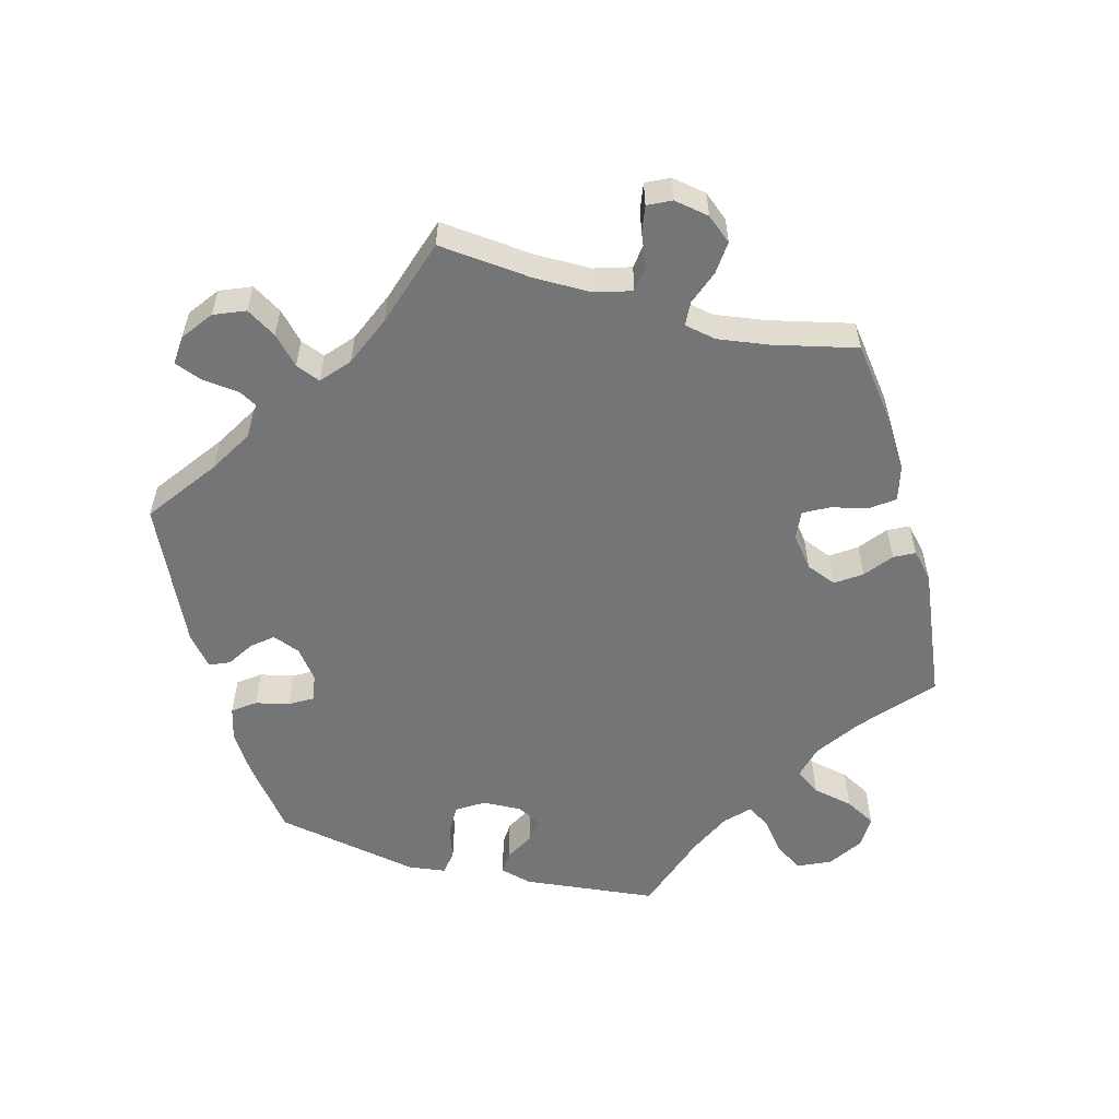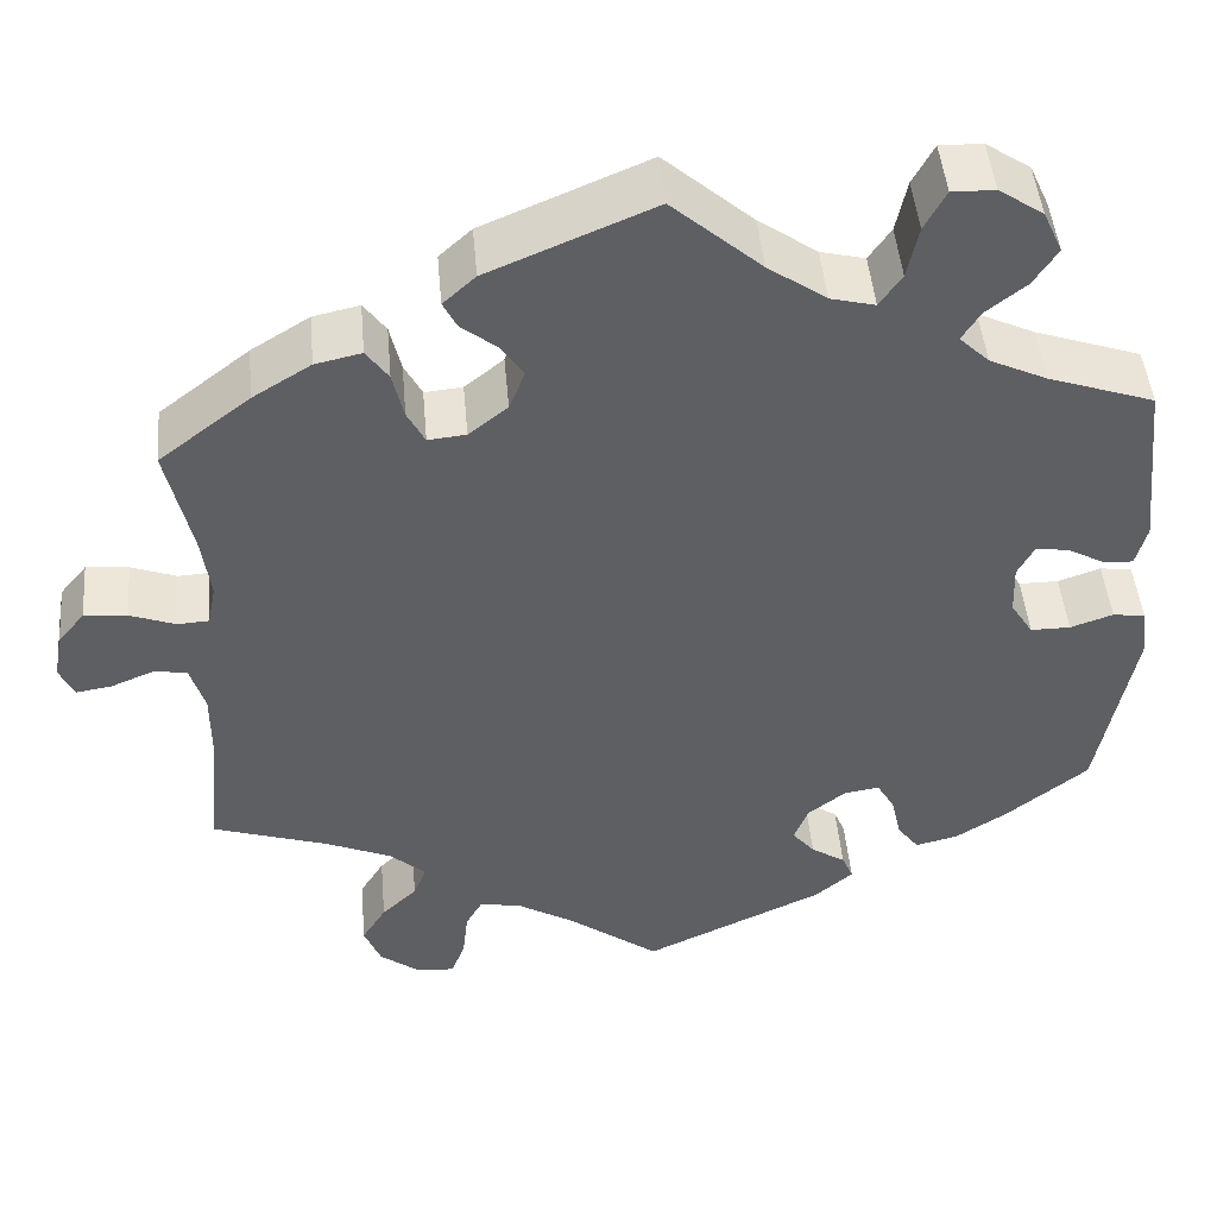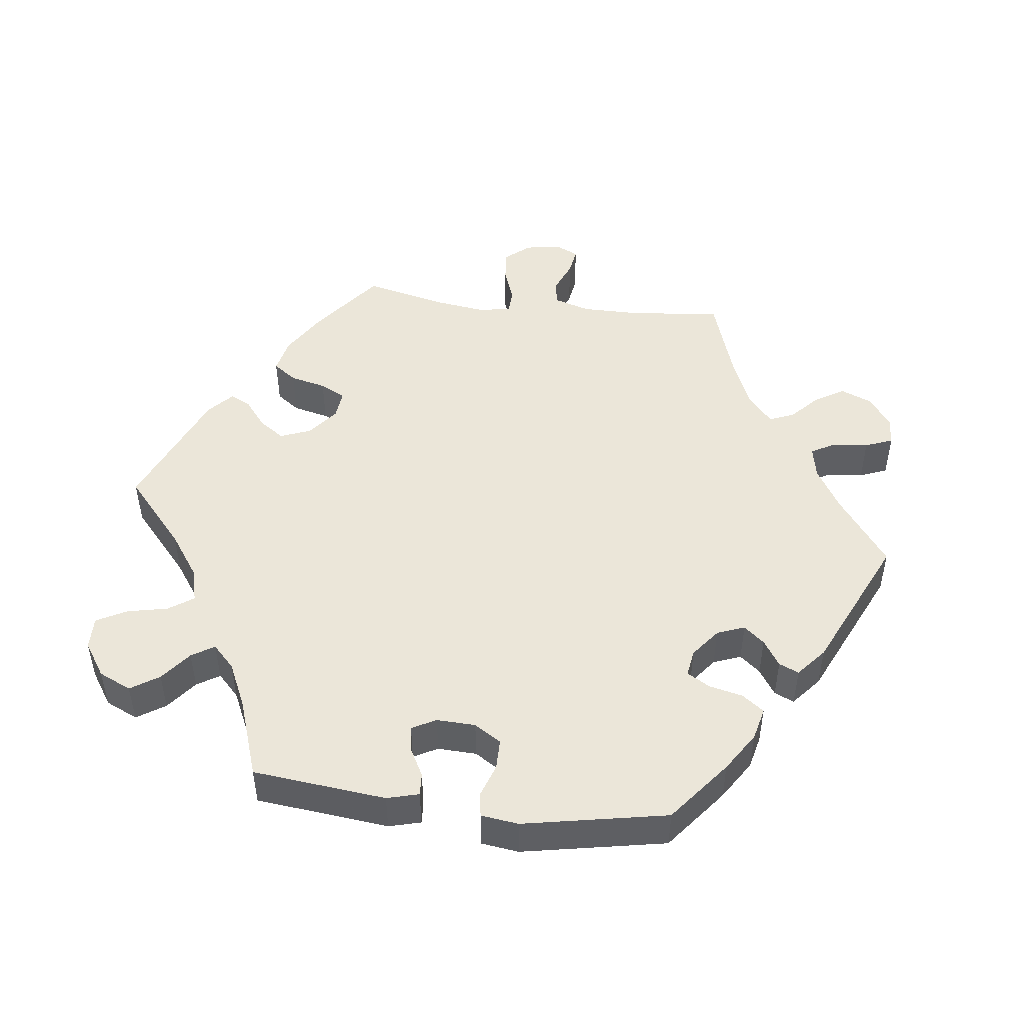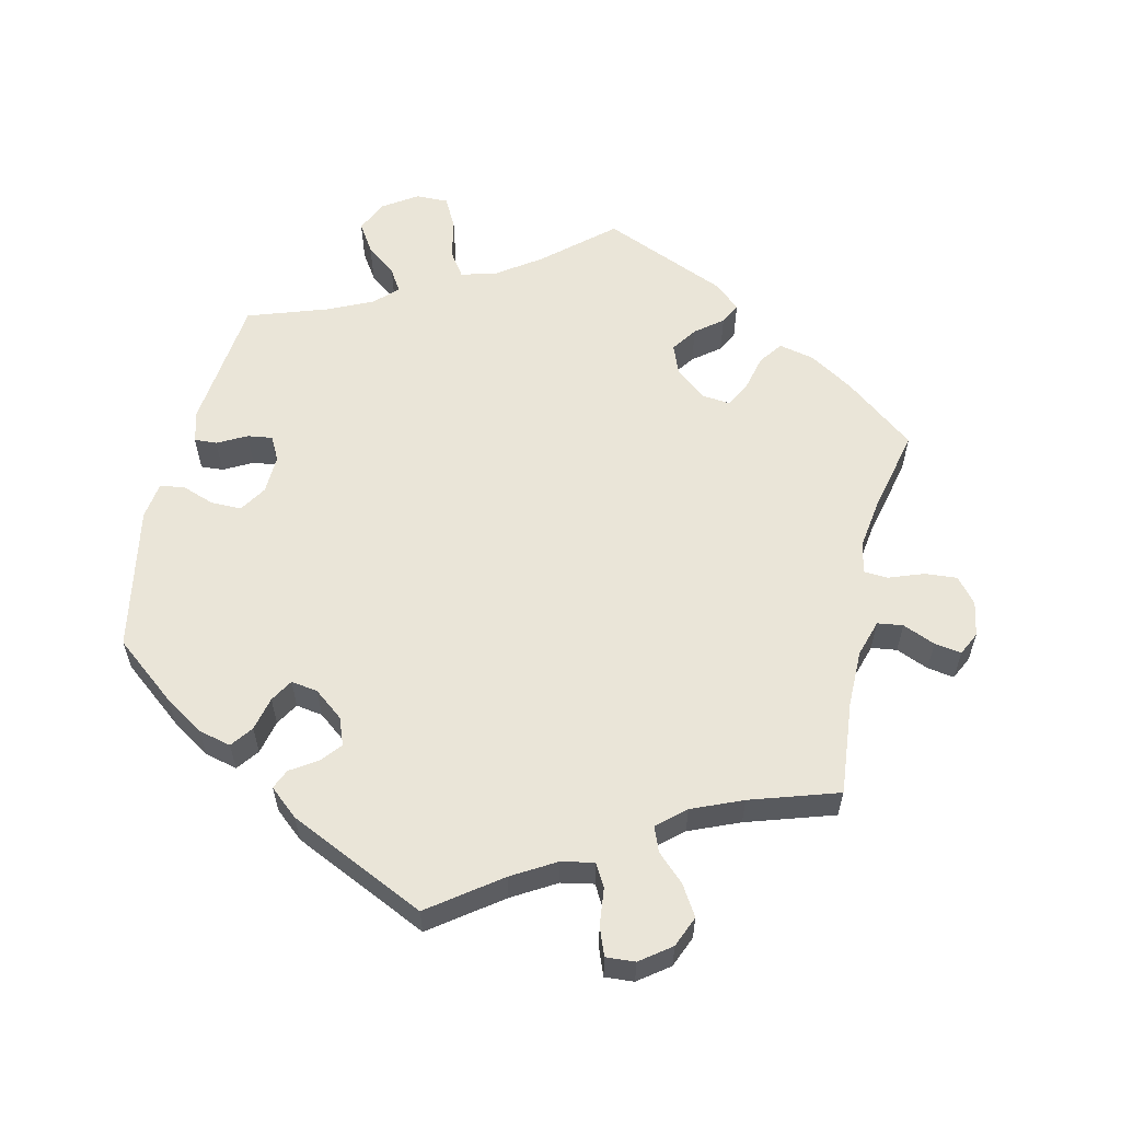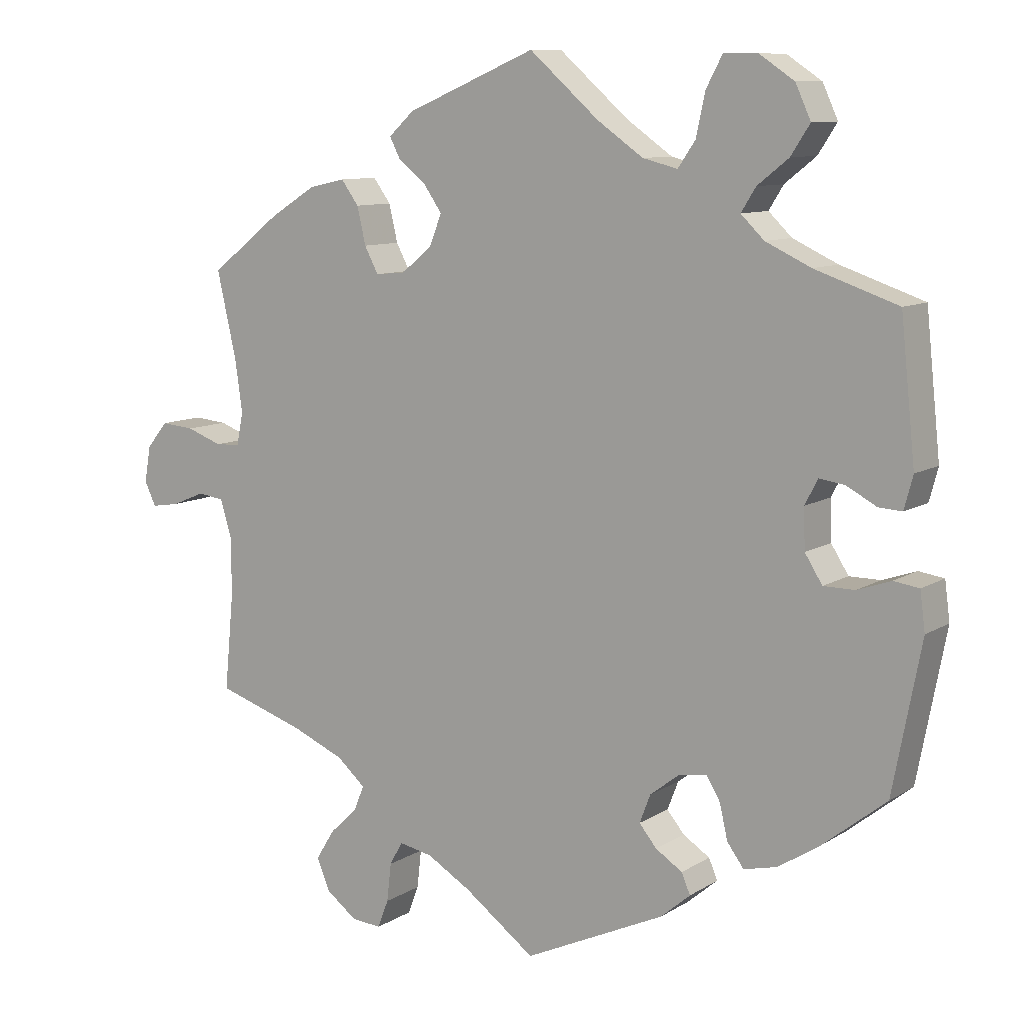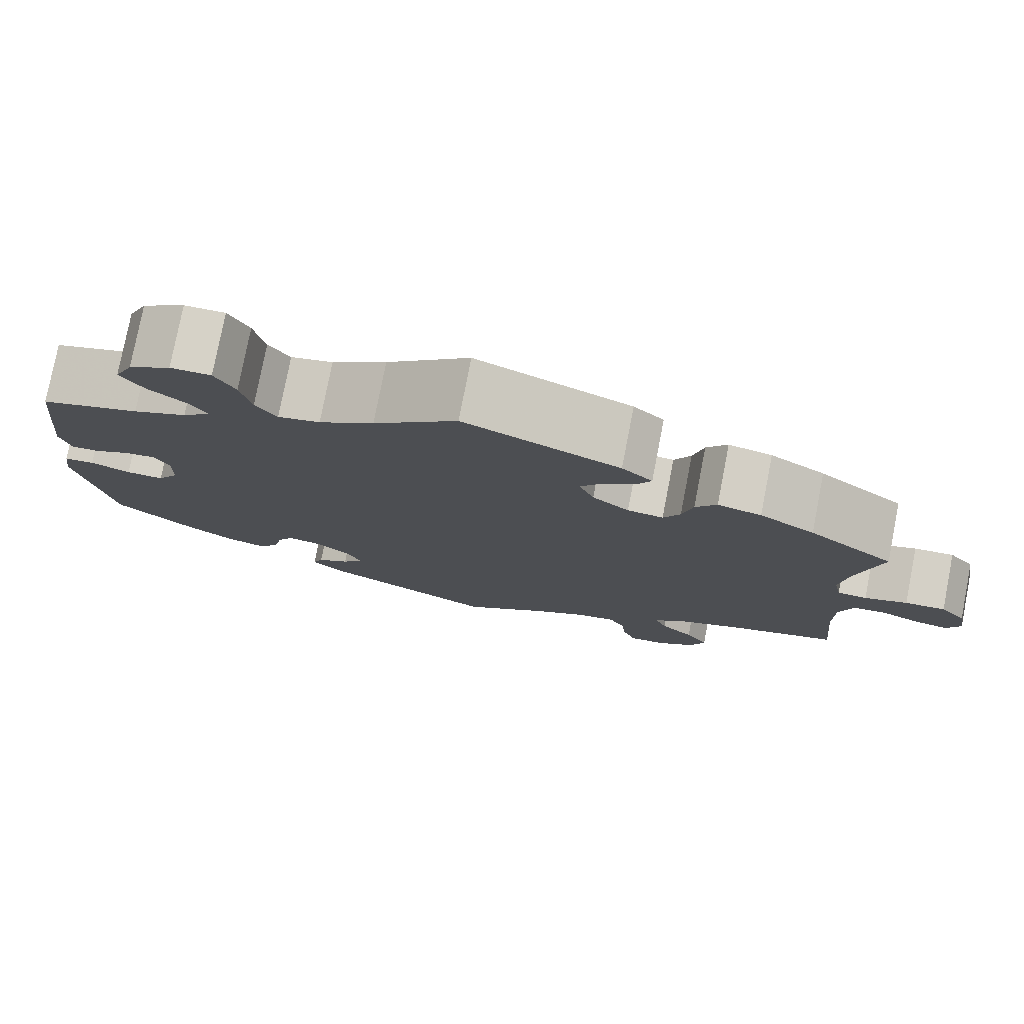
<metadata>
{"format":"obj","ext":"obj","renderer":"f3d","projection":"perspective","resolution":1024,"background":"white","views":[{"elev":-56.4,"azim":-105.0,"up":"+Y"},{"elev":46.8,"azim":-5.0,"up":"+Z"},{"elev":48.4,"azim":97.0,"up":"+Y"},{"elev":58.7,"azim":-166.9,"up":"+Y"},{"elev":9.8,"azim":33.3,"up":"+Z"},{"elev":78.1,"azim":-169.0,"up":"+Z"}]}
</metadata>
<code>
v 0.52 0.07 0.1
v 0.508 0.07 0.055
v 0.476 0.07 0.057
v 0.435 0.07 0.079
v 0.4 0.07 0.084
v 0.382 0.07 0.05
v 0.384 0.07 -0.005
v 0.408 0.07 -0.043
v 0.451 0.07 -0.043
v 0.497 0.07 -0.027
v 0.532 0.07 -0.032
v 0.539 0.07 -0.085
v 0.5 0.07 -0.289
v 0.412 0.07 -0.359
v 0.356 0.07 -0.395
v 0.31 0.07 -0.406
v 0.287 0.07 -0.375
v 0.276 0.07 -0.327
v 0.257 0.07 -0.295
v 0.219 0.07 -0.301
v 0.178 0.07 -0.333
v 0.163 0.07 -0.372
v 0.187 0.07 -0.401
v 0.224 0.07 -0.425
v 0.236 0.07 -0.453
v 0.195 0.07 -0.488
v 0.001 0.07 -0.578
v -0.097 0.07 -0.506
v -0.158 0.07 -0.47
v -0.204 0.07 -0.461
v -0.222 0.07 -0.493
v -0.228 0.07 -0.546
v -0.243 0.07 -0.585
v -0.284 0.07 -0.582
v -0.327 0.07 -0.55
v -0.345 0.07 -0.506
v -0.319 0.07 -0.464
v -0.281 0.07 -0.428
v -0.267 0.07 -0.393
v -0.306 0.07 -0.359
v -0.377 0.07 -0.329
v -0.501 0.07 -0.289
v -0.488 0.07 -0.156
v -0.488 0.07 -0.076
v -0.504 0.07 -0.024
v -0.54 0.07 -0.019
v -0.586 0.07 -0.038
v -0.624 0.07 -0.044
v -0.64 0.07 -0.011
v -0.631 0.07 0.039
v -0.602 0.07 0.074
v -0.556 0.07 0.07
v -0.507 0.07 0.052
v -0.473 0.07 0.054
v -0.464 0.07 0.099
v -0.474 0.07 0.17
v -0.501 0.07 0.289
v -0.403 0.07 0.365
v -0.34 0.07 0.404
v -0.29 0.07 0.415
v -0.266 0.07 0.382
v -0.254 0.07 0.331
v -0.235 0.07 0.295
v -0.194 0.07 0.299
v -0.152 0.07 0.333
v -0.135 0.07 0.376
v -0.16 0.07 0.412
v -0.198 0.07 0.442
v -0.213 0.07 0.471
v -0.178 0.07 0.503
v 0 0.07 0.578
v 0.096 0.07 0.494
v 0.159 0.07 0.45
v 0.207 0.07 0.438
v 0.231 0.07 0.473
v 0.243 0.07 0.53
v 0.266 0.07 0.573
v 0.312 0.07 0.572
v 0.36 0.07 0.54
v 0.381 0.07 0.494
v 0.355 0.07 0.454
v 0.312 0.07 0.42
v 0.292 0.07 0.388
v 0.324 0.07 0.357
v 0.386 0.07 0.328
v 0.5 0.07 0.289
v 0.52 0 0.1
v 0.508 0 0.055
v 0.476 0 0.057
v 0.435 0 0.079
v 0.4 0 0.084
v 0.382 0 0.05
v 0.384 0 -0.005
v 0.408 0 -0.043
v 0.451 0 -0.043
v 0.497 0 -0.027
v 0.532 0 -0.032
v 0.539 0 -0.085
v 0.5 0 -0.289
v 0.412 0 -0.359
v 0.356 0 -0.395
v 0.31 0 -0.406
v 0.287 0 -0.375
v 0.276 0 -0.327
v 0.257 0 -0.295
v 0.219 0 -0.301
v 0.178 0 -0.333
v 0.163 0 -0.372
v 0.187 0 -0.401
v 0.224 0 -0.425
v 0.236 0 -0.453
v 0.195 0 -0.488
v 0.001 0 -0.578
v -0.097 0 -0.506
v -0.158 0 -0.47
v -0.204 0 -0.461
v -0.222 0 -0.493
v -0.228 0 -0.546
v -0.243 0 -0.585
v -0.284 0 -0.582
v -0.327 0 -0.55
v -0.345 0 -0.506
v -0.319 0 -0.464
v -0.281 0 -0.428
v -0.267 0 -0.393
v -0.306 0 -0.359
v -0.377 0 -0.329
v -0.501 0 -0.289
v -0.488 0 -0.156
v -0.488 0 -0.076
v -0.504 0 -0.024
v -0.54 0 -0.019
v -0.586 0 -0.038
v -0.624 0 -0.044
v -0.64 0 -0.011
v -0.631 0 0.039
v -0.602 0 0.074
v -0.556 0 0.07
v -0.507 0 0.052
v -0.473 0 0.054
v -0.464 0 0.099
v -0.474 0 0.17
v -0.501 0 0.289
v -0.403 0 0.365
v -0.34 0 0.404
v -0.29 0 0.415
v -0.266 0 0.382
v -0.254 0 0.331
v -0.235 0 0.295
v -0.194 0 0.299
v -0.152 0 0.333
v -0.135 0 0.376
v -0.16 0 0.412
v -0.198 0 0.442
v -0.213 0 0.471
v -0.178 0 0.503
v 0 0 0.578
v 0.096 0 0.494
v 0.159 0 0.45
v 0.207 0 0.438
v 0.231 0 0.473
v 0.243 0 0.53
v 0.266 0 0.573
v 0.312 0 0.572
v 0.36 0 0.54
v 0.381 0 0.494
v 0.355 0 0.454
v 0.312 0 0.42
v 0.292 0 0.388
v 0.324 0 0.357
v 0.386 0 0.328
v 0.5 0 0.289
f 85 86 1 2
f 84 85 2 3
f 83 84 3 4
f 79 80 81 82
f 79 82 83
f 78 79 83
f 75 76 77 78
f 74 75 78 83
f 73 74 83 4
f 69 70 71 72
f 67 68 69 72
f 66 67 72 73
f 65 66 73 4
f 59 60 61 62
f 59 62 63
f 56 57 58 59
f 55 56 59 63
f 54 55 63 64
f 50 51 52 53
f 50 53 54
f 49 50 54
f 46 47 48 49
f 46 49 54
f 45 46 54 64
f 41 42 43
f 40 41 43 44
f 39 40 44 45
f 35 36 37 38
f 35 38 39
f 34 35 39
f 31 32 33 34
f 30 31 34 39
f 29 30 39 45
f 25 26 27 28
f 23 24 25 28
f 22 23 28 29
f 21 22 29 45
f 15 16 17 18
f 15 18 19
f 14 15 19
f 13 14 19
f 12 13 19
f 9 10 11 12
f 8 9 12 19
f 7 8 19 20
f 64 65 4 5
f 45 64 5 6
f 20 21 45
f 6 7 20 45
f 88 87 172 171
f 89 88 171 170
f 90 89 170 169
f 168 167 166 165
f 169 168 165
f 169 165 164
f 164 163 162 161
f 169 164 161 160
f 90 169 160 159
f 158 157 156 155
f 158 155 154 153
f 159 158 153 152
f 90 159 152 151
f 148 147 146 145
f 149 148 145
f 145 144 143 142
f 149 145 142 141
f 150 149 141 140
f 139 138 137 136
f 140 139 136
f 140 136 135
f 135 134 133 132
f 140 135 132
f 150 140 132 131
f 129 128 127
f 130 129 127 126
f 131 130 126 125
f 124 123 122 121
f 125 124 121
f 125 121 120
f 120 119 118 117
f 125 120 117 116
f 131 125 116 115
f 114 113 112 111
f 114 111 110 109
f 115 114 109 108
f 131 115 108 107
f 104 103 102 101
f 105 104 101
f 105 101 100
f 105 100 99
f 105 99 98
f 98 97 96 95
f 105 98 95 94
f 106 105 94 93
f 91 90 151 150
f 92 91 150 131
f 131 107 106
f 131 106 93 92
f 1 87 88 2
f 2 88 89 3
f 3 89 90 4
f 4 90 91 5
f 5 91 92 6
f 6 92 93 7
f 7 93 94 8
f 8 94 95 9
f 9 95 96 10
f 10 96 97 11
f 11 97 98 12
f 12 98 99 13
f 13 99 100 14
f 14 100 101 15
f 15 101 102 16
f 16 102 103 17
f 17 103 104 18
f 18 104 105 19
f 19 105 106 20
f 20 106 107 21
f 21 107 108 22
f 22 108 109 23
f 23 109 110 24
f 24 110 111 25
f 25 111 112 26
f 26 112 113 27
f 27 113 114 28
f 28 114 115 29
f 29 115 116 30
f 30 116 117 31
f 31 117 118 32
f 32 118 119 33
f 33 119 120 34
f 34 120 121 35
f 35 121 122 36
f 36 122 123 37
f 37 123 124 38
f 38 124 125 39
f 39 125 126 40
f 40 126 127 41
f 41 127 128 42
f 42 128 129 43
f 43 129 130 44
f 44 130 131 45
f 45 131 132 46
f 46 132 133 47
f 47 133 134 48
f 48 134 135 49
f 49 135 136 50
f 50 136 137 51
f 51 137 138 52
f 52 138 139 53
f 53 139 140 54
f 54 140 141 55
f 55 141 142 56
f 56 142 143 57
f 57 143 144 58
f 58 144 145 59
f 59 145 146 60
f 60 146 147 61
f 61 147 148 62
f 62 148 149 63
f 63 149 150 64
f 64 150 151 65
f 65 151 152 66
f 66 152 153 67
f 67 153 154 68
f 68 154 155 69
f 69 155 156 70
f 70 156 157 71
f 71 157 158 72
f 72 158 159 73
f 73 159 160 74
f 74 160 161 75
f 75 161 162 76
f 76 162 163 77
f 77 163 164 78
f 78 164 165 79
f 79 165 166 80
f 80 166 167 81
f 81 167 168 82
f 82 168 169 83
f 83 169 170 84
f 84 170 171 85
f 85 171 172 86
f 86 172 87 1

</code>
